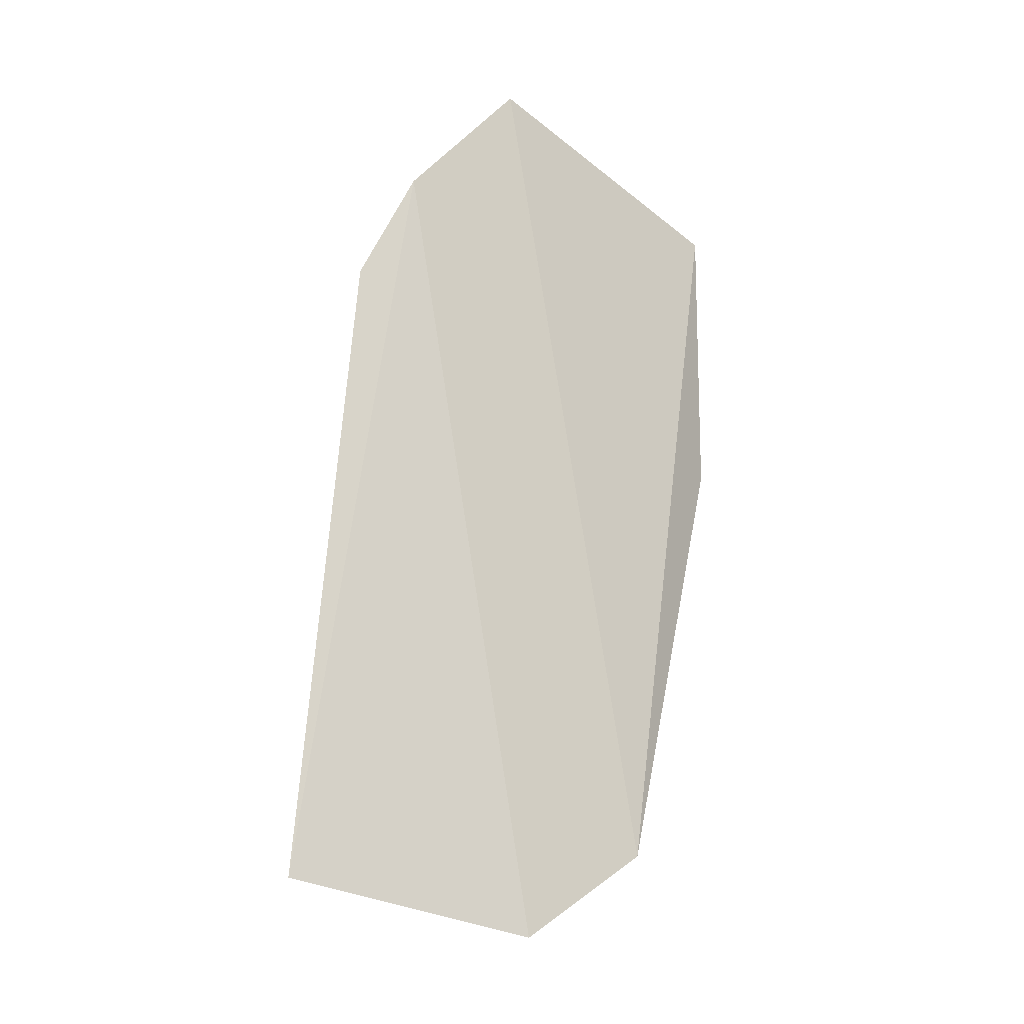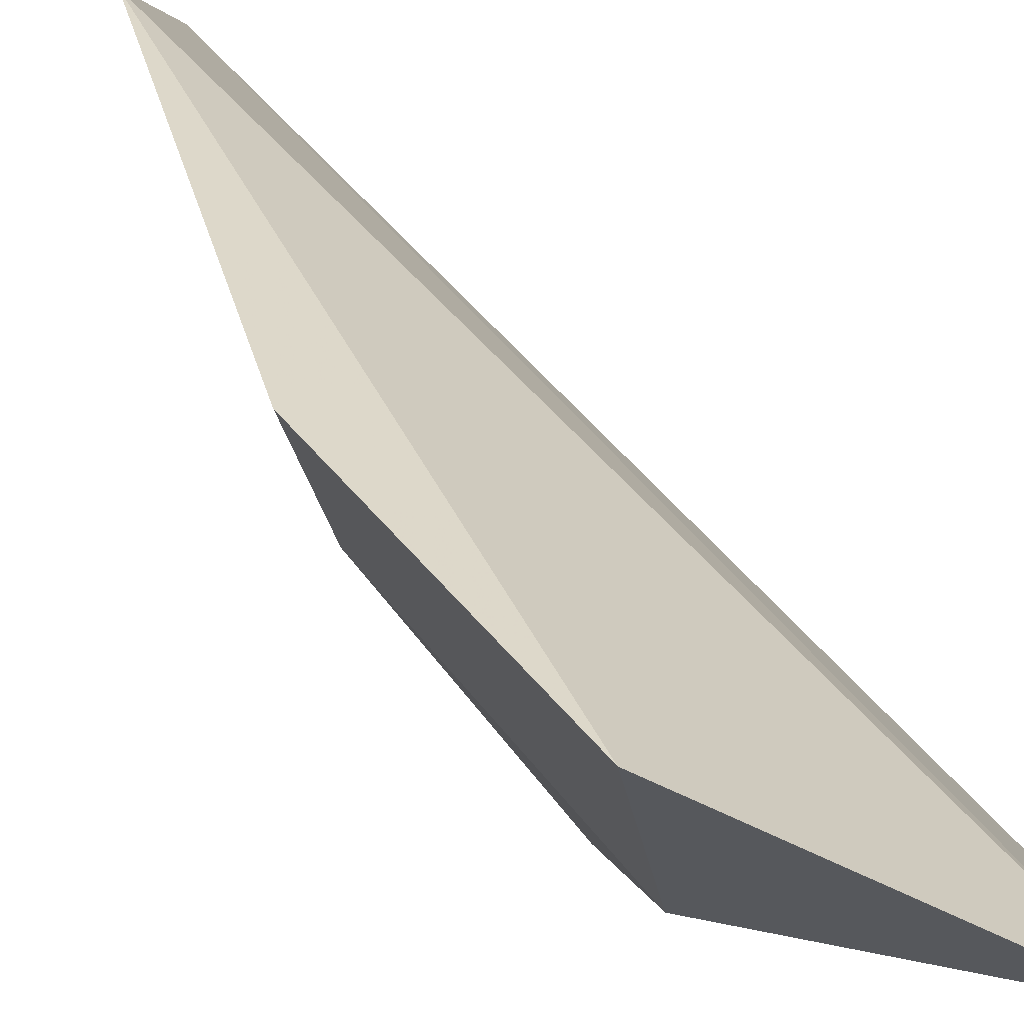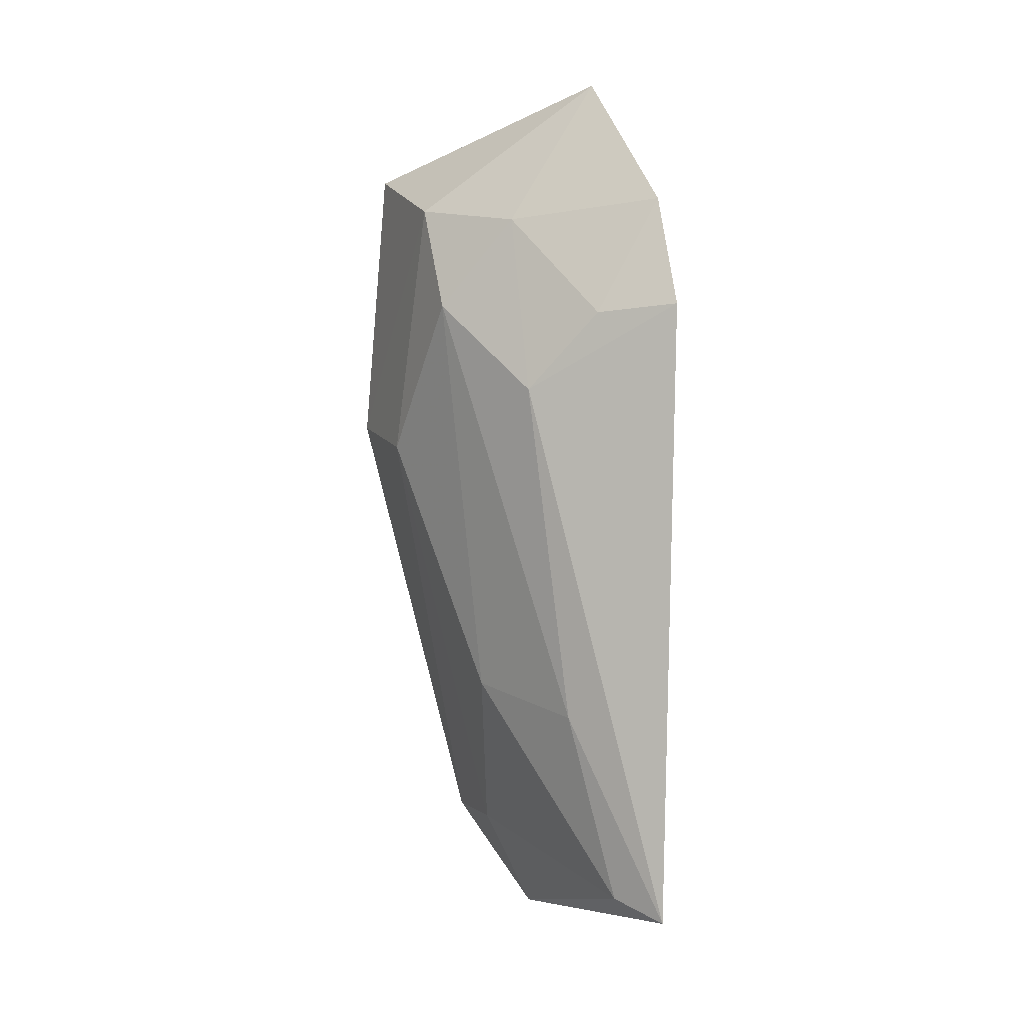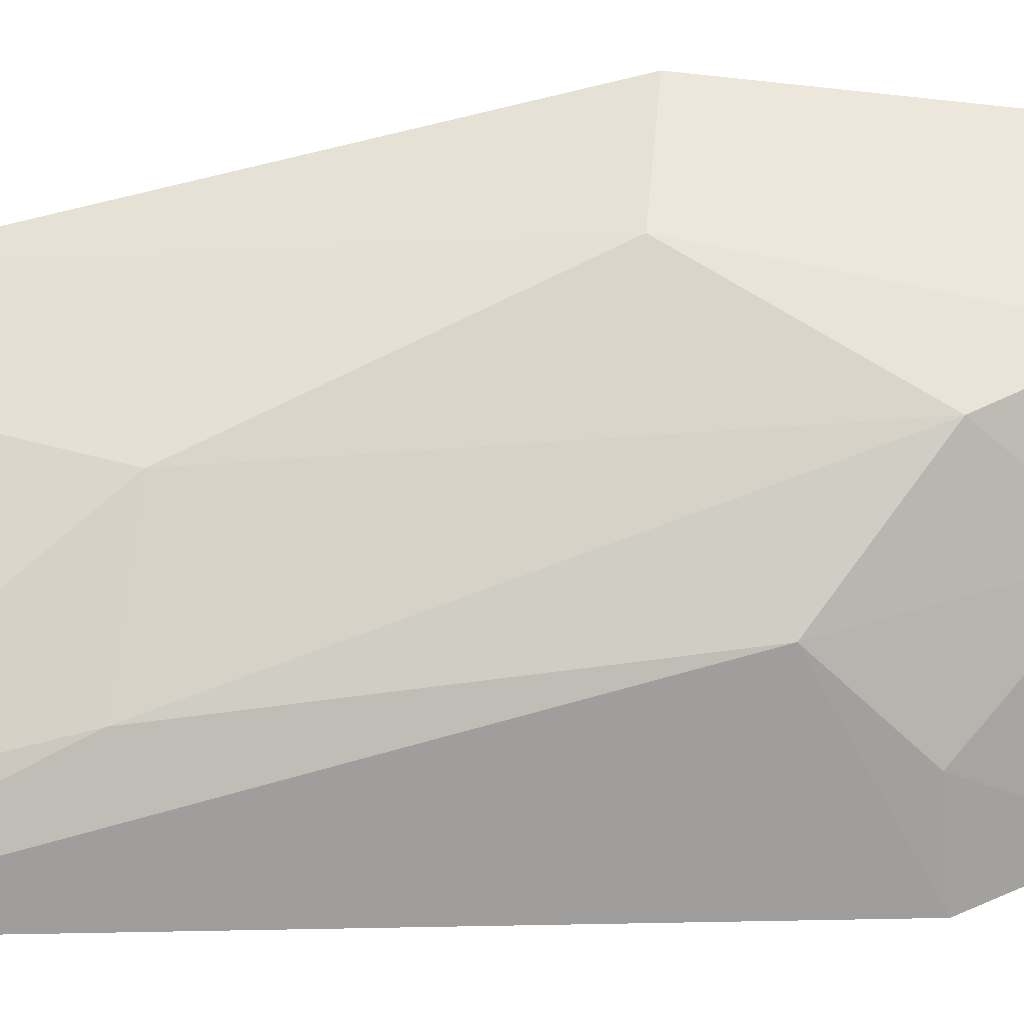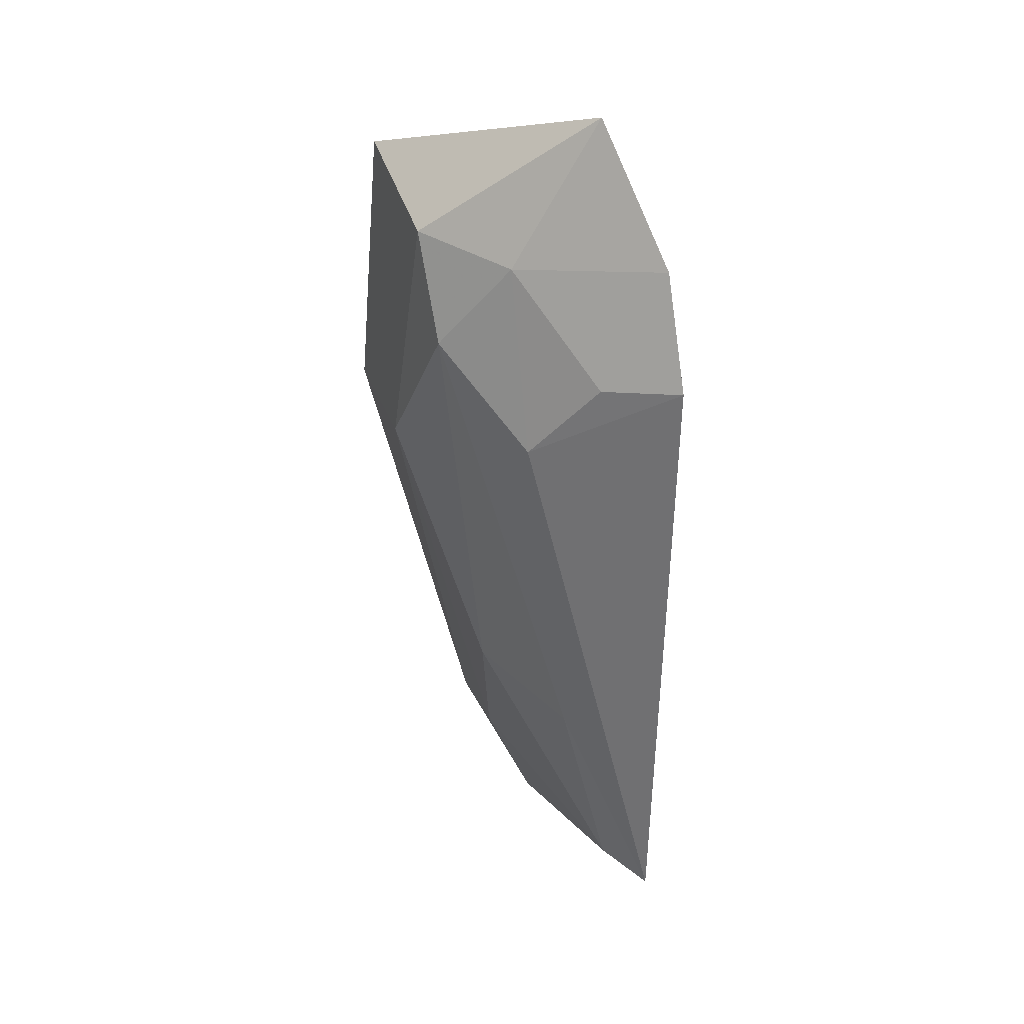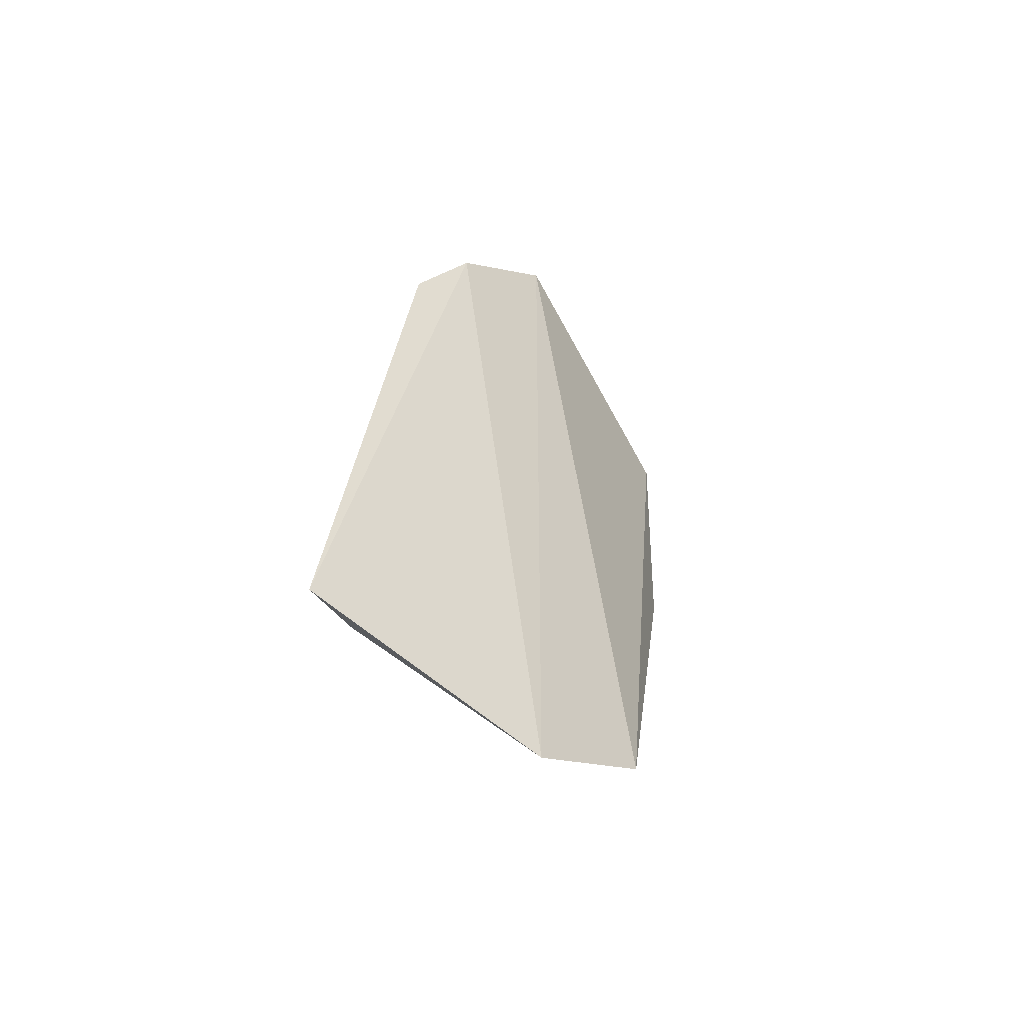
<metadata>
{"format":"obj","ext":"obj","renderer":"f3d","projection":"perspective","resolution":1024,"background":"white","views":[{"elev":-17.0,"azim":-72.9,"up":"+Y"},{"elev":40.6,"azim":152.5,"up":"+Z"},{"elev":9.8,"azim":176.5,"up":"+Y"},{"elev":-53.5,"azim":87.3,"up":"+Z"},{"elev":38.5,"azim":177.2,"up":"+Y"},{"elev":-59.6,"azim":-94.4,"up":"+Y"}]}
</metadata>
<code>
v 0.4652 0.08497 -0.05669
v 0.494 0.1689 -0.03195
v 0.4769 0.09856 -0.04136
v 0.4548 0.2302 -0.05664
v 0.4667 0.1804 -0.07391
v 0.4902 0.214 -0.03094
v 0.4741 0.1279 -0.06402
v 0.4455 0.09355 -0.09016
v 0.4832 0.2091 -0.05261
v 0.4885 0.1675 -0.04866
v 0.4727 0.09993 -0.05292
v 0.4452 0.2114 -0.07112
v 0.4603 0.1259 -0.07986
v 0.4805 0.1933 -0.06128
v 0.4528 0.09577 -0.08429
v 0.4431 0.1947 -0.07972
v 0.4688 0.2079 -0.06313
v 0.4555 0.1931 -0.07584
f 1 3 4
f 6 3 2
f 6 4 3
f 9 4 6
f 9 6 2
f 10 2 3
f 10 9 2
f 11 3 1
f 11 10 3
f 11 7 10
f 12 8 1
f 12 1 4
f 13 8 5
f 14 9 10
f 14 13 5
f 14 10 7
f 14 7 13
f 15 7 11
f 15 13 7
f 15 8 13
f 15 11 1
f 15 1 8
f 16 5 8
f 16 8 12
f 17 12 4
f 17 4 9
f 17 9 14
f 17 14 5
f 18 16 12
f 18 12 17
f 18 17 5
f 18 5 16

</code>
